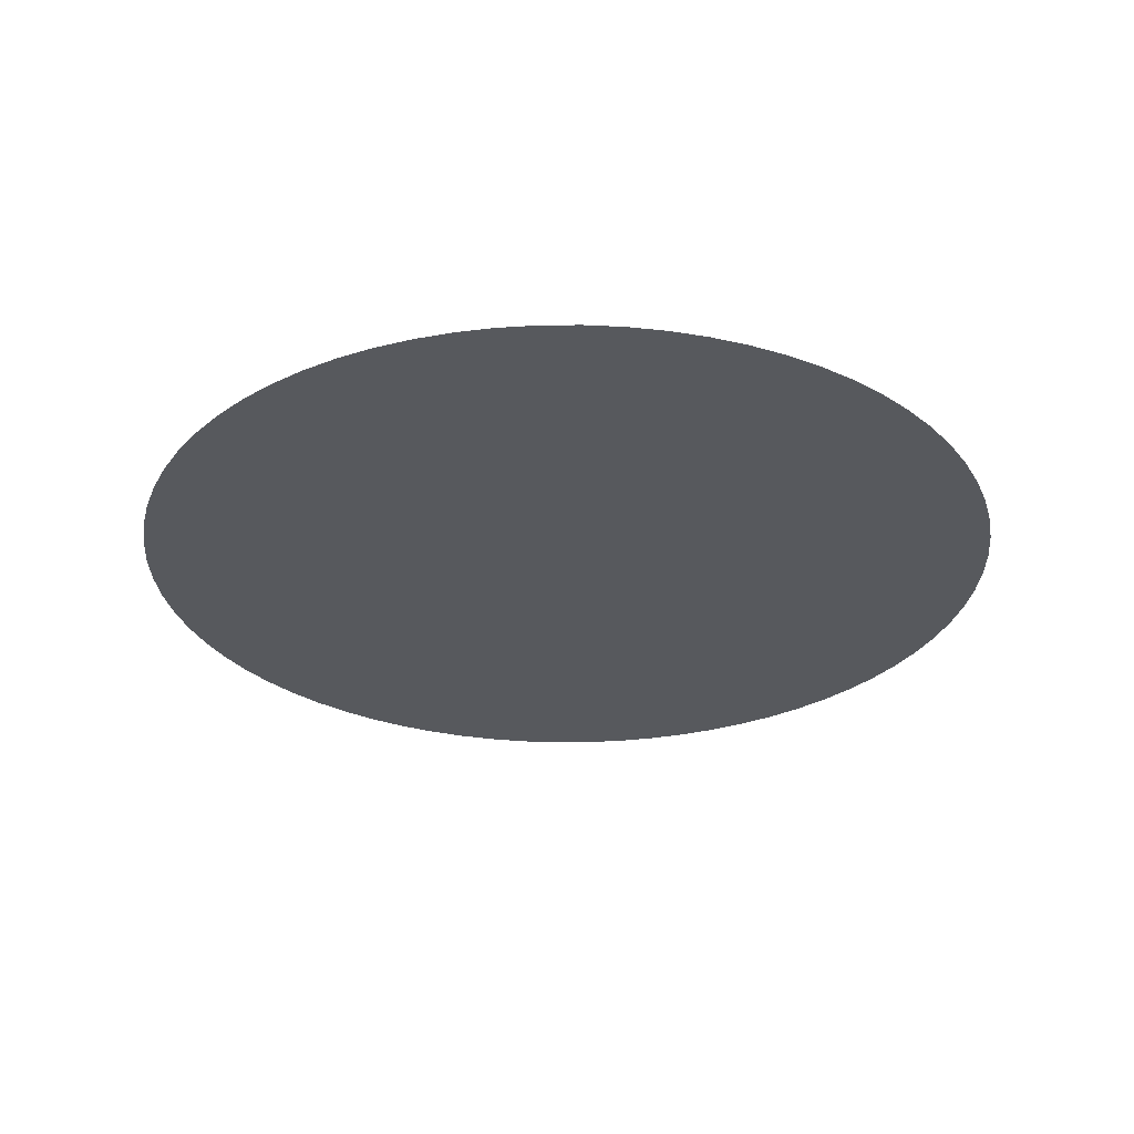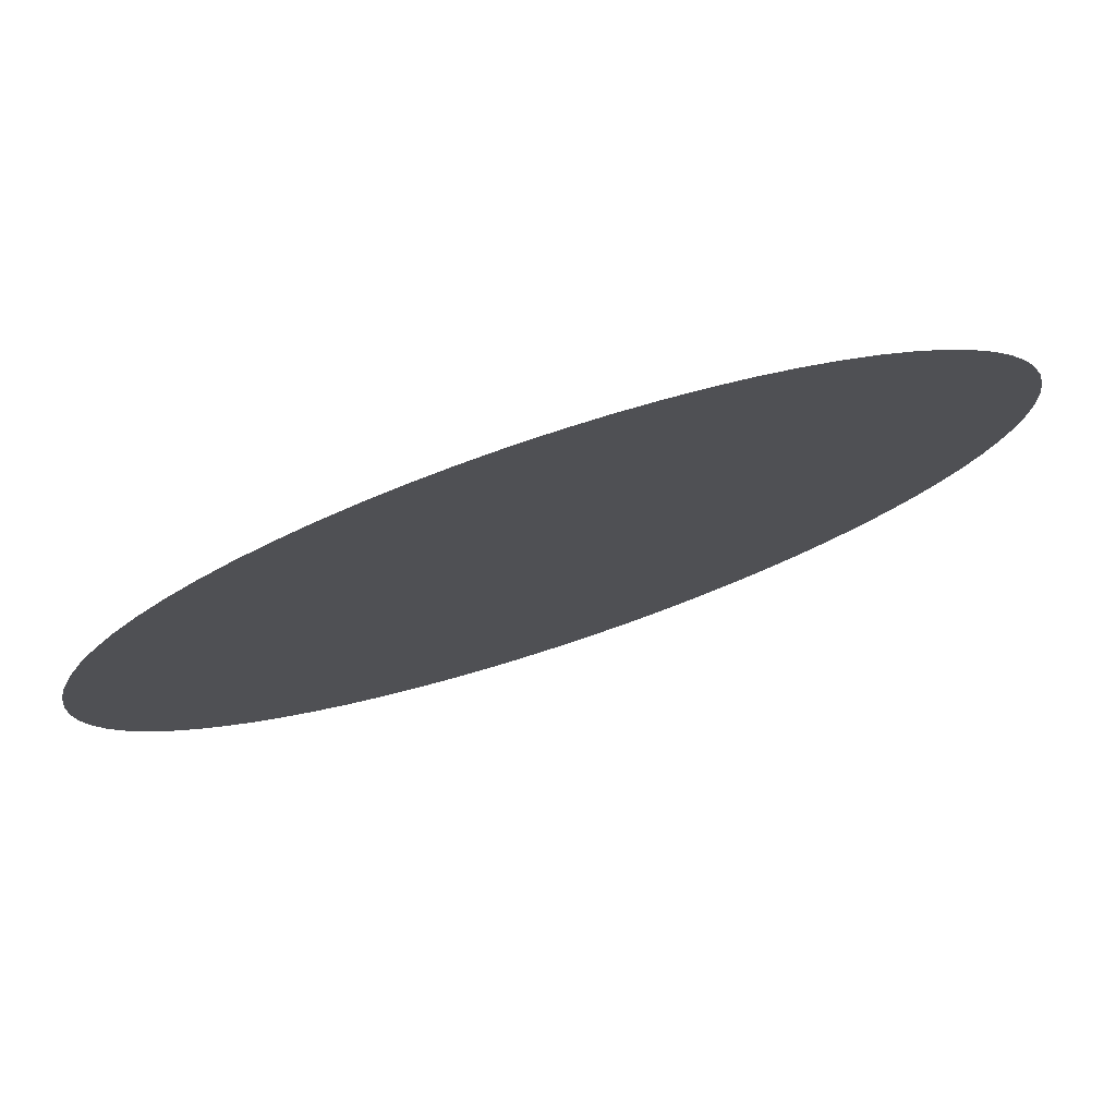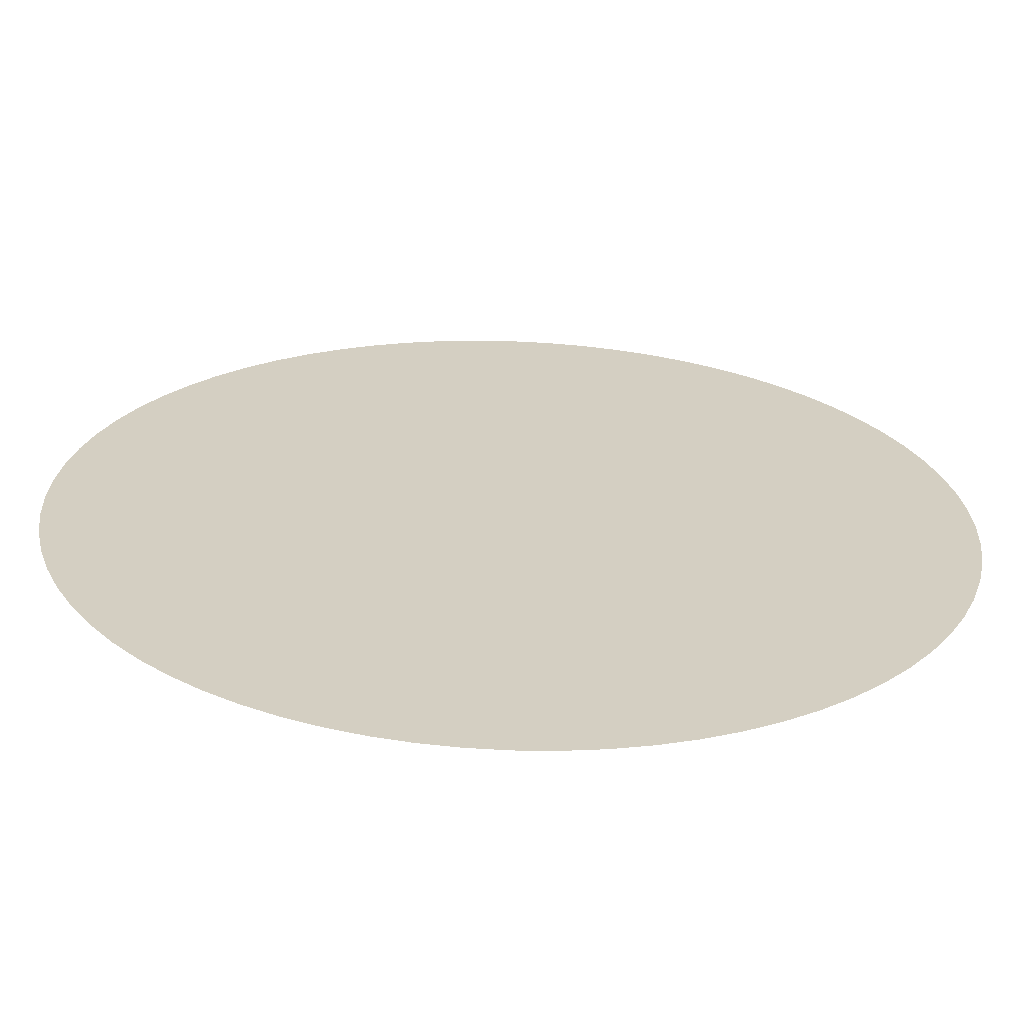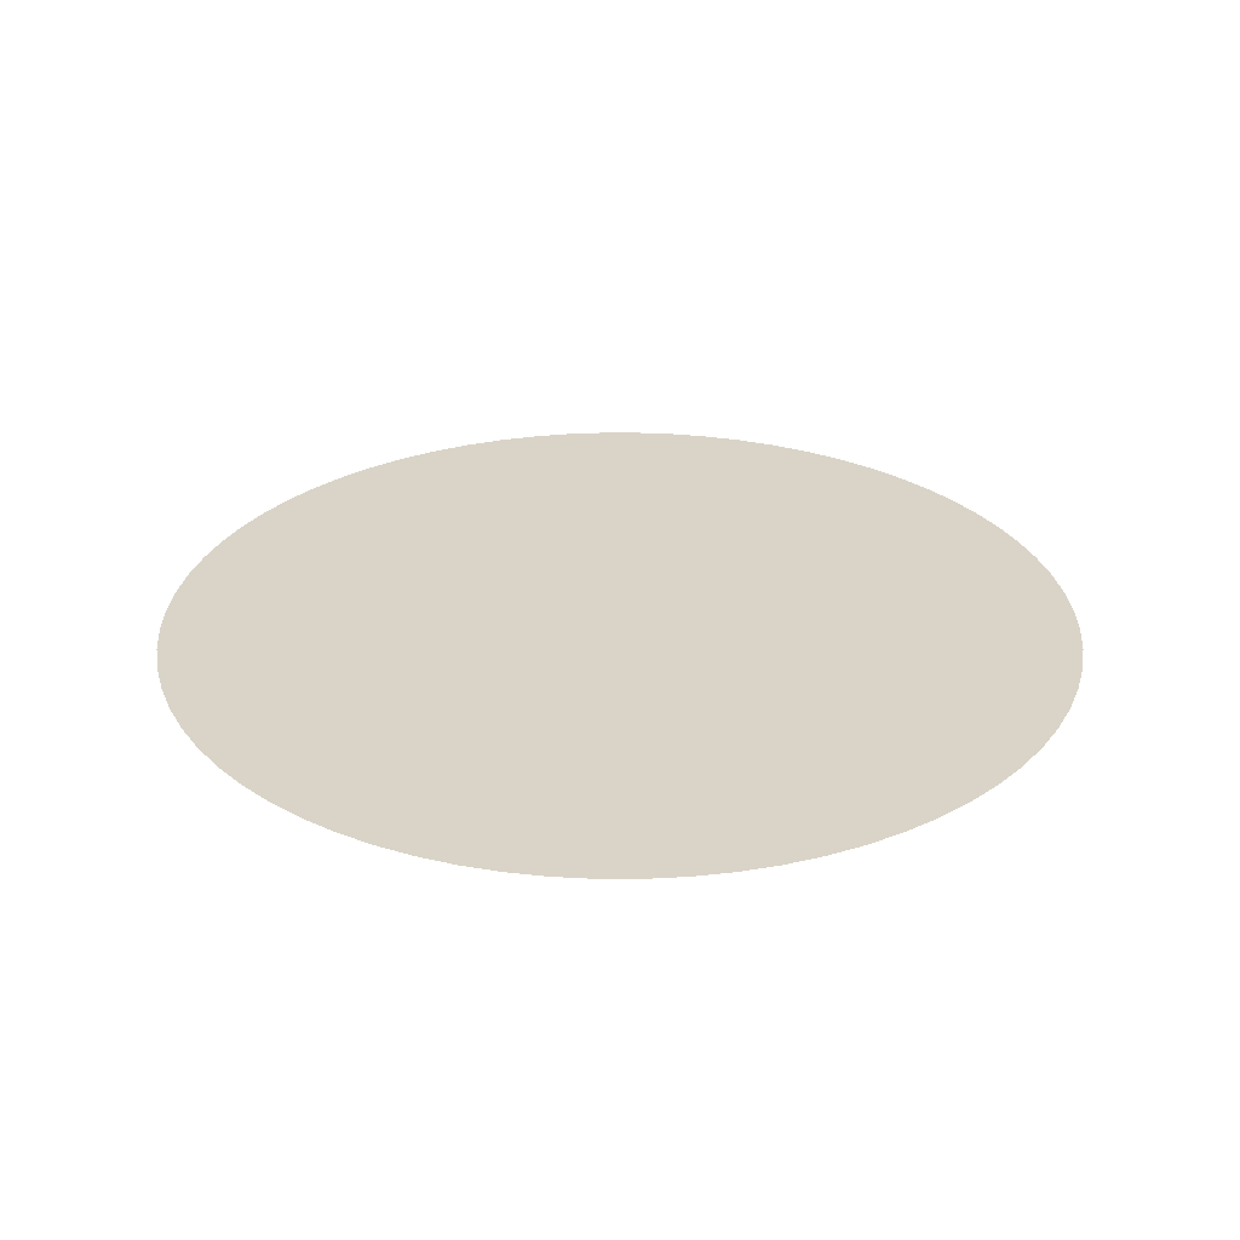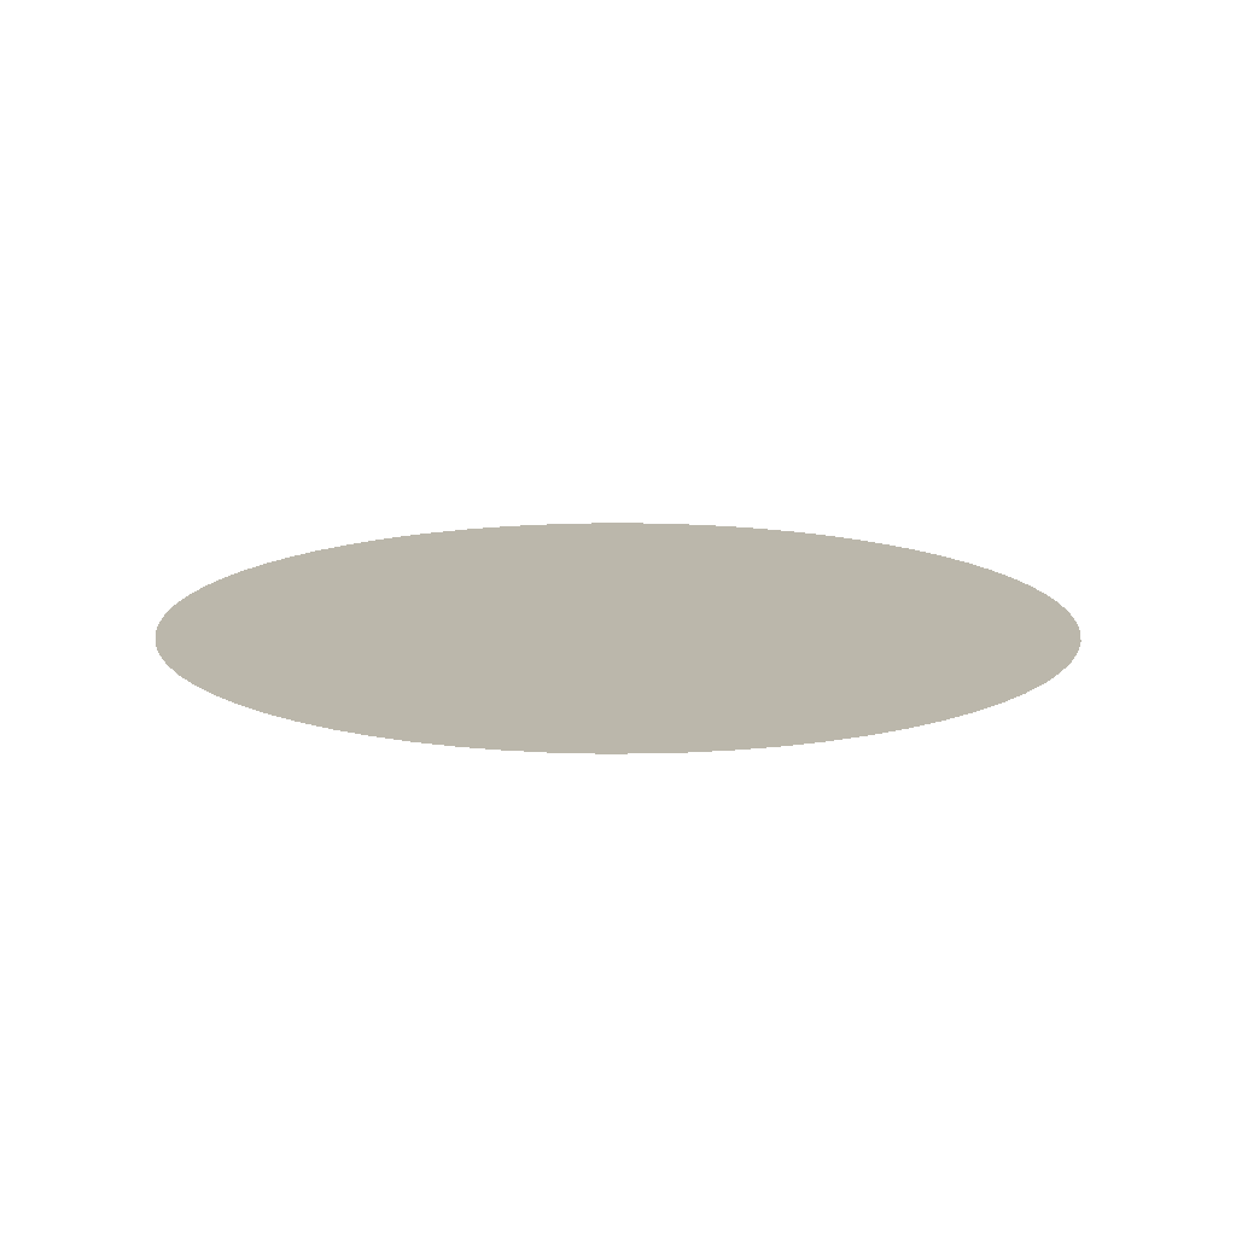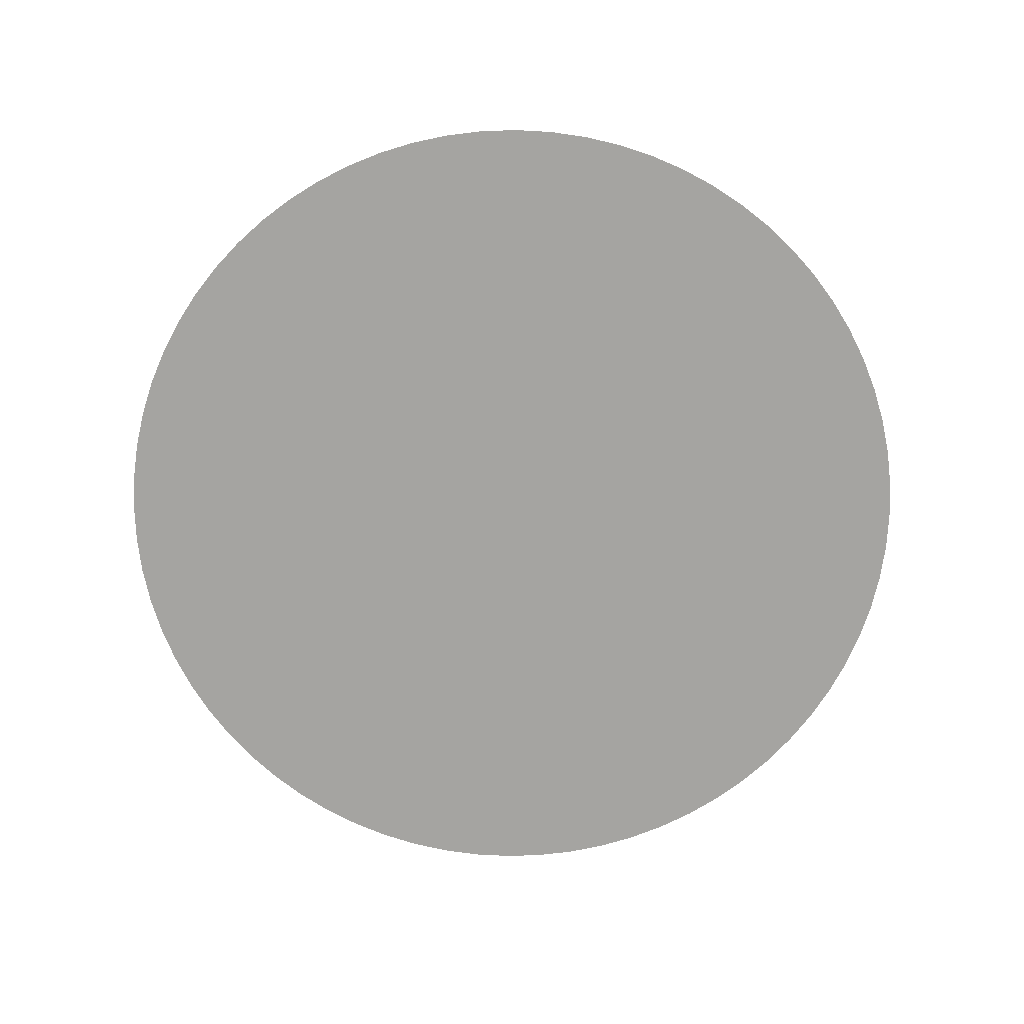
<metadata>
{"format":"obj","ext":"obj","renderer":"f3d","projection":"perspective","resolution":1024,"background":"white","views":[{"elev":-29.1,"azim":128.3,"up":"+Z"},{"elev":78.1,"azim":-18.2,"up":"+Y"},{"elev":-64.7,"azim":177.9,"up":"+Y"},{"elev":28.4,"azim":157.5,"up":"+Z"},{"elev":14.2,"azim":52.1,"up":"+Z"},{"elev":-73.4,"azim":74.4,"up":"+Z"}]}
</metadata>
<code>
v -3239 -3.966e-13 8300
v -3226 -282.3 8300
v -3189 -562.4 8300
v -3128 -838.2 8300
v -3043 -1108 8300
v -2935 -1369 8300
v -2805 -1619 8300
v -2653 -1858 8300
v -2481 -2082 8300
v -2290 -2290 8300
v -2082 -2481 8300
v -1858 -2653 8300
v -1619 -2805 8300
v -1369 -2935 8300
v -1108 -3043 8300
v -838.2 -3128 8300
v -562.4 -3189 8300
v -282.3 -3226 8300
v 1.983e-13 -3239 8300
v 282.3 -3226 8300
v 562.4 -3189 8300
v 838.2 -3128 8300
v 1108 -3043 8300
v 1369 -2935 8300
v 1619 -2805 8300
v 1858 -2653 8300
v 2082 -2481 8300
v 2290 -2290 8300
v 2481 -2082 8300
v 2653 -1858 8300
v 2805 -1619 8300
v 2935 -1369 8300
v 3043 -1108 8300
v 3128 -838.2 8300
v 3189 -562.4 8300
v 3226 -282.3 8300
v 3239 0 8300
v 3226 282.3 8300
v 3189 562.4 8300
v 3128 838.2 8300
v 3043 1108 8300
v 2935 1369 8300
v 2805 1619 8300
v 2653 1858 8300
v 2481 2082 8300
v 2290 2290 8300
v 2082 2481 8300
v 1858 2653 8300
v 1619 2805 8300
v 1369 2935 8300
v 1108 3043 8300
v 838.2 3128 8300
v 562.4 3189 8300
v 282.3 3226 8300
v 1.983e-13 3239 8300
v -282.3 3226 8300
v -562.4 3189 8300
v -838.2 3128 8300
v -1108 3043 8300
v -1369 2935 8300
v -1619 2805 8300
v -1858 2653 8300
v -2082 2481 8300
v -2290 2290 8300
v -2481 2082 8300
v -2653 1858 8300
v -2805 1619 8300
v -2935 1369 8300
v -3043 1108 8300
v -3128 838.2 8300
v -3189 562.4 8300
v -3226 282.3 8300
v 1.137e-13 0 8300
f 1 2 3 4 5 6 7 8 9 10 11 12 13 14 15 16 17 18 19 20 21 22 23 24 25 26 27 28 29 30 31 32 33 34 35 36 37 38 39 40 41 42 43 44 45 46 47 48 49 50 51 52 53 54 55 56 57 58 59 60 61 62 63 64 65 66 67 68 69 70 71 72

</code>
